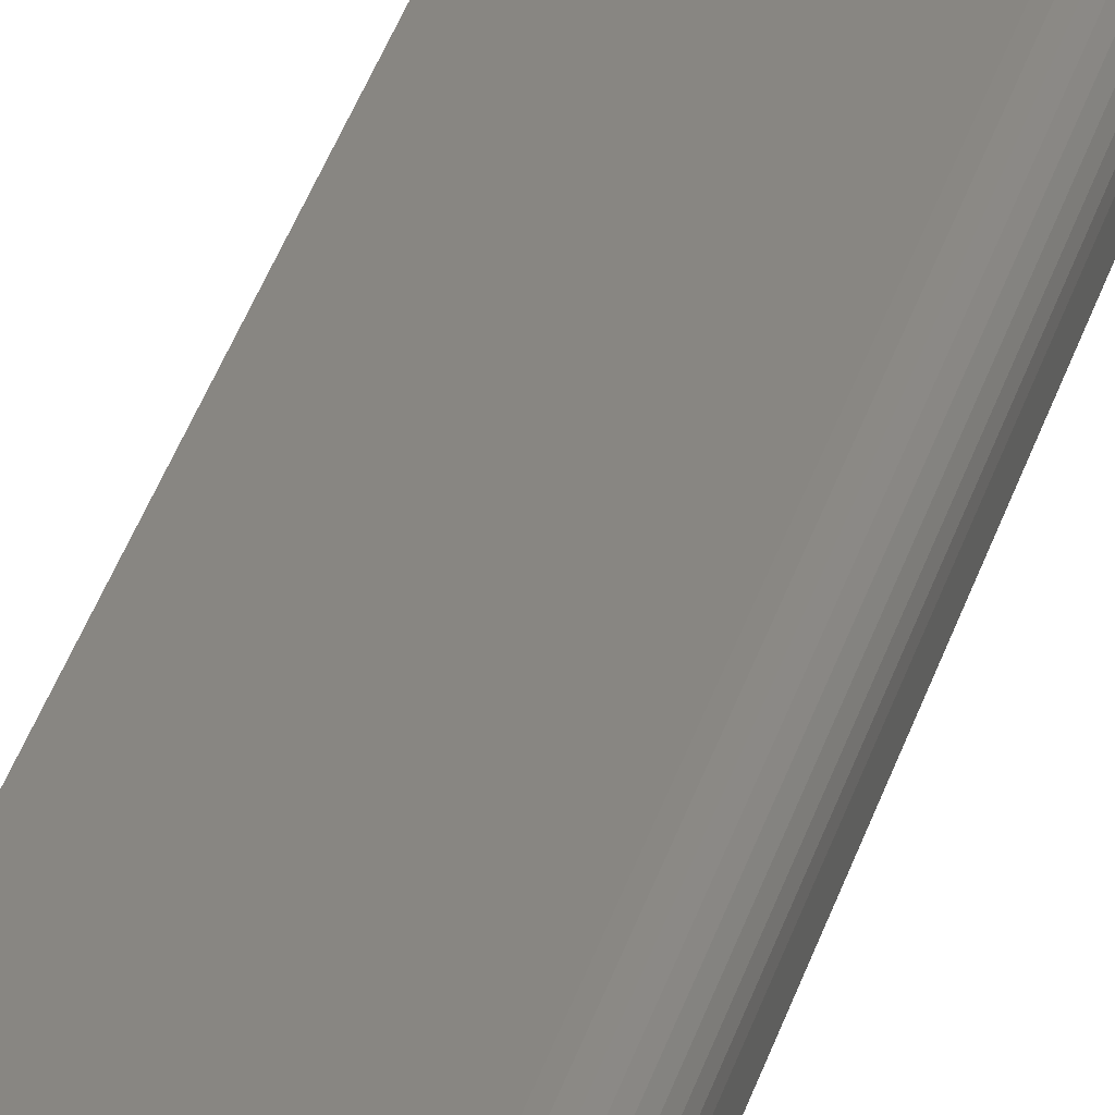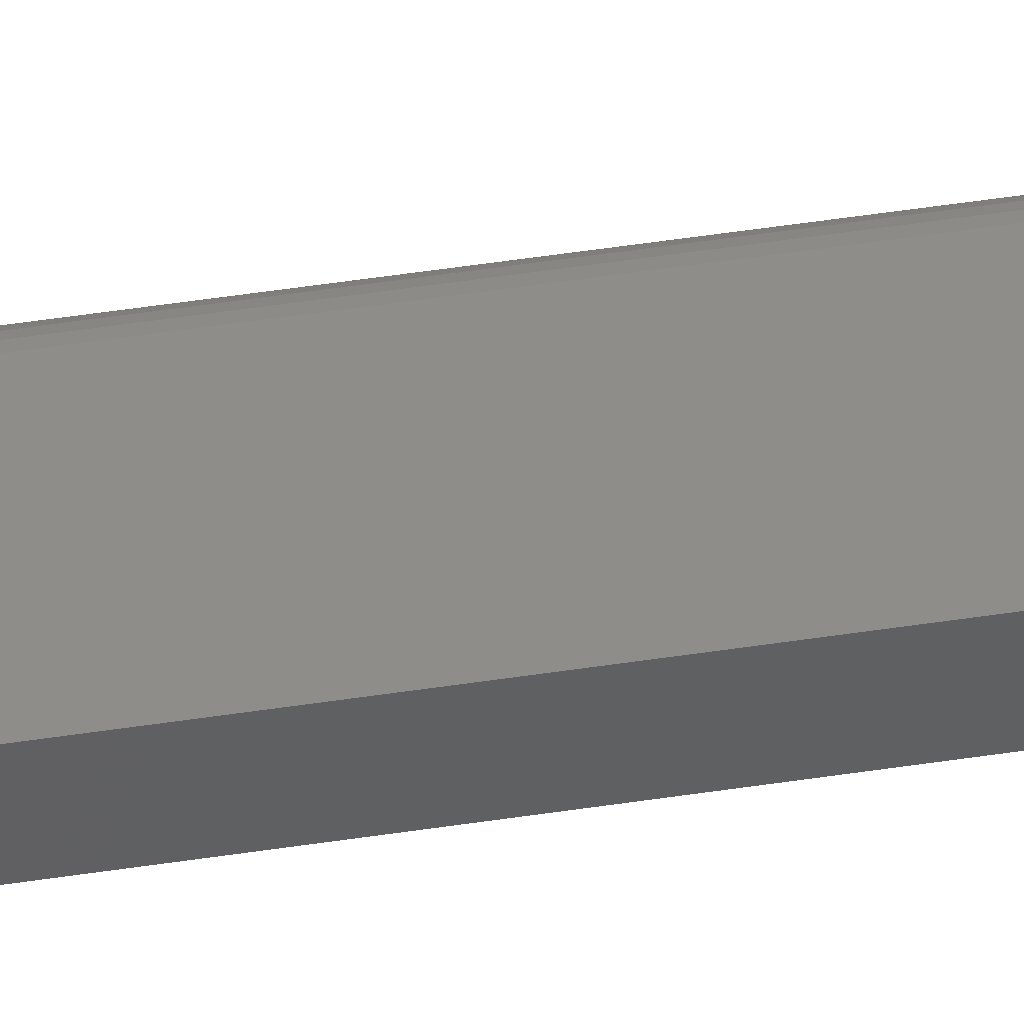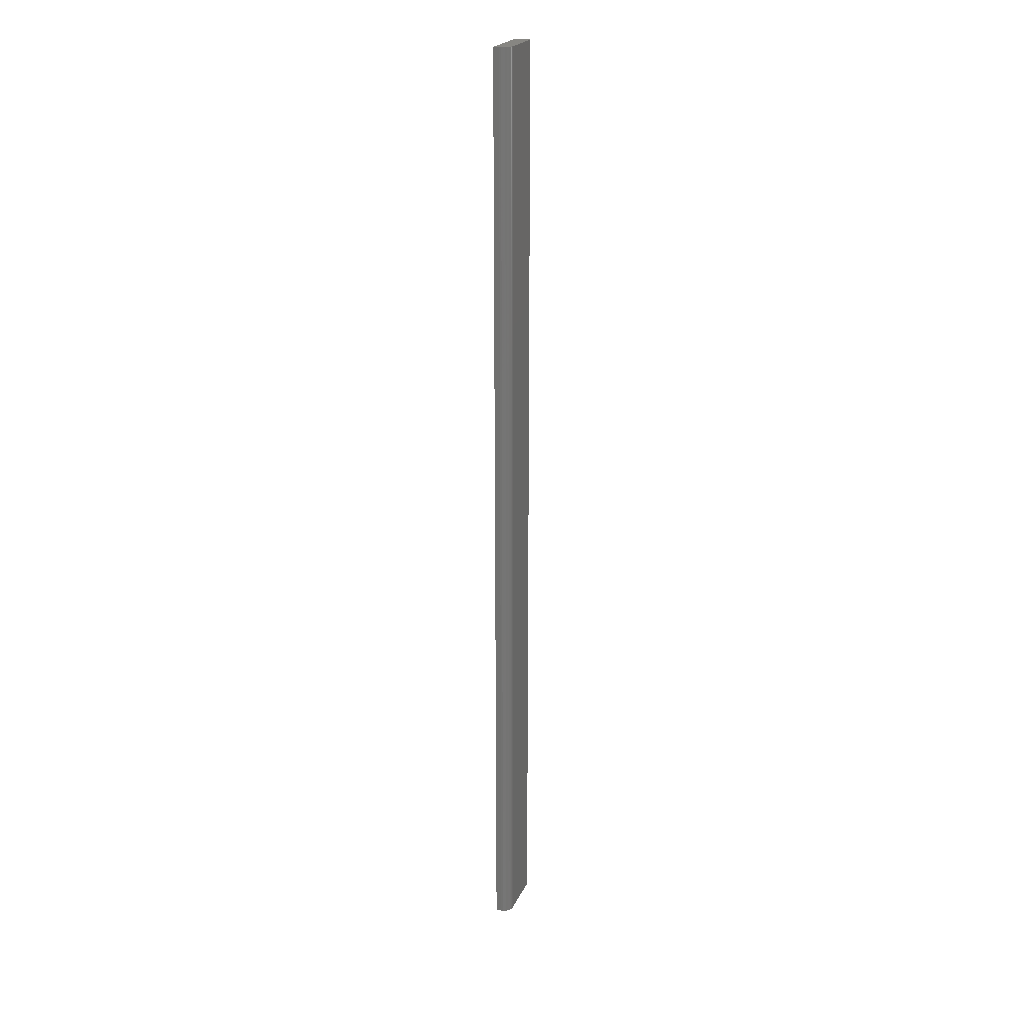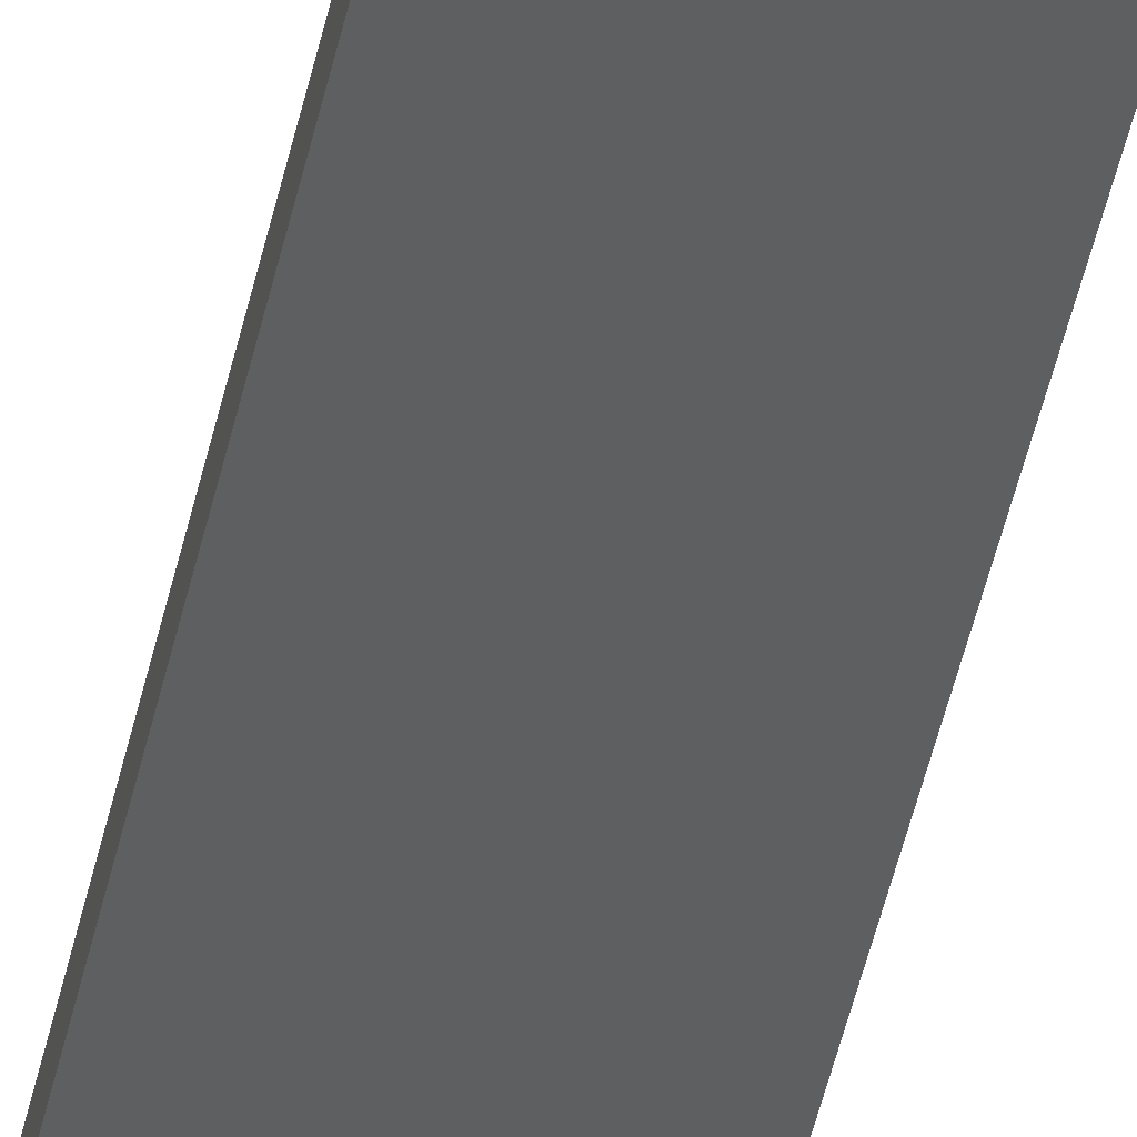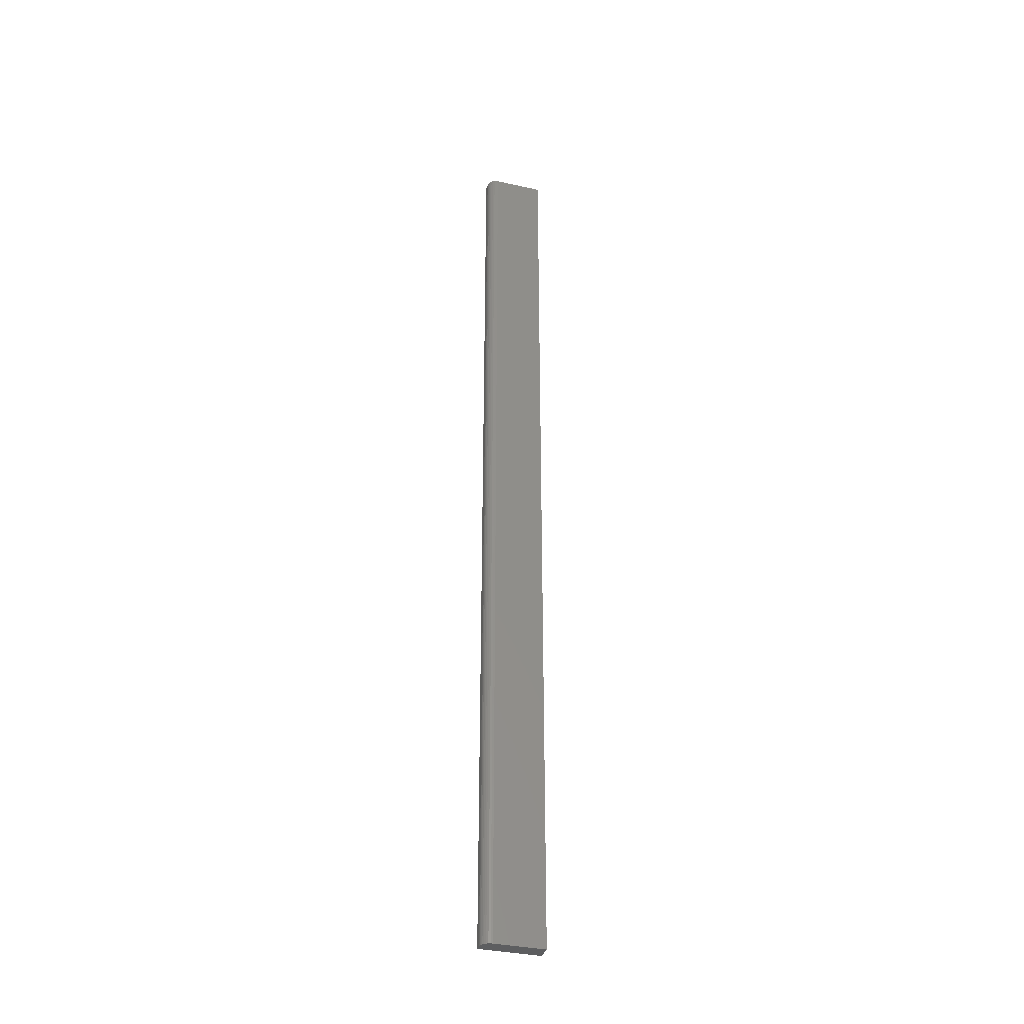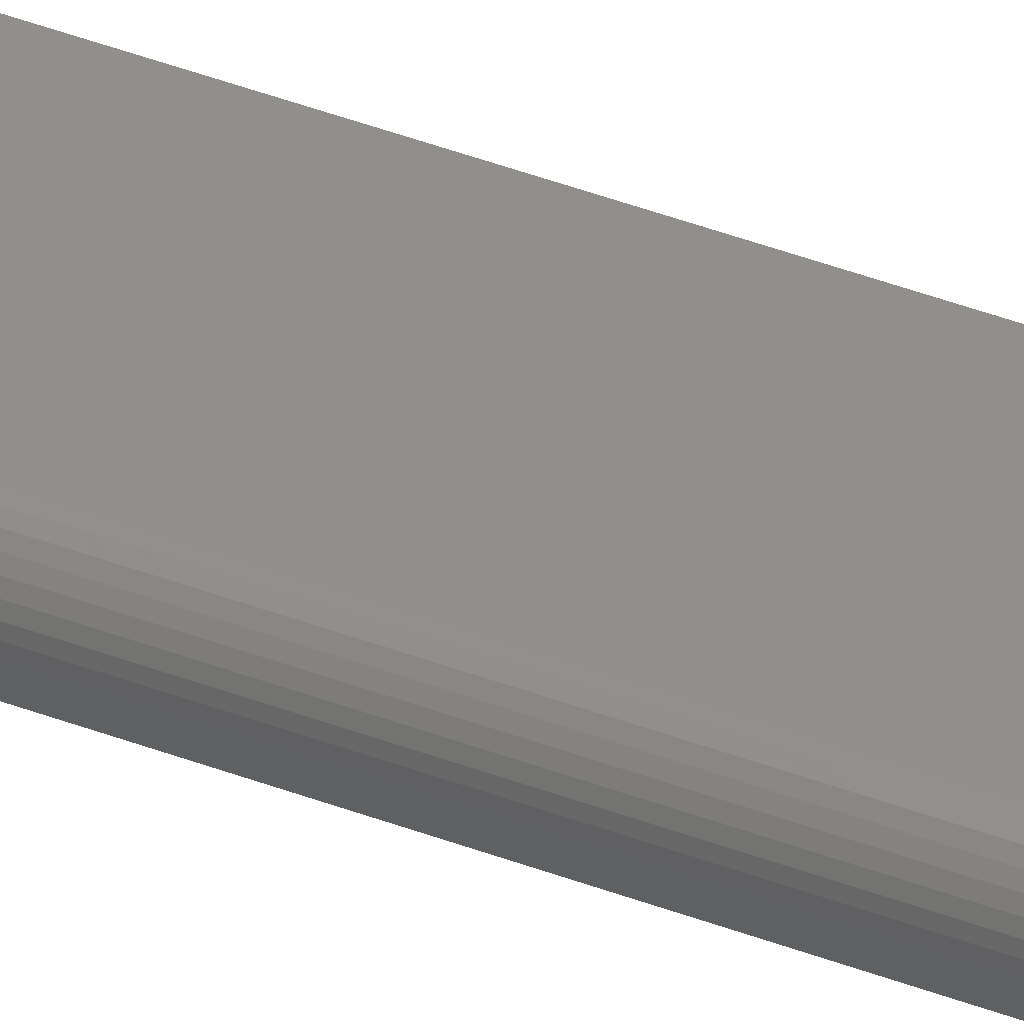
<metadata>
{"format":"stl","ext":"stl","renderer":"f3d","projection":"perspective","resolution":1024,"background":"white","views":[{"elev":23.6,"azim":10.8,"up":"+Y"},{"elev":40.7,"azim":-101.2,"up":"+Y"},{"elev":22.5,"azim":109.8,"up":"+Z"},{"elev":-37.7,"azim":169.8,"up":"+Y"},{"elev":-35.7,"azim":163.8,"up":"+Z"},{"elev":49.0,"azim":112.2,"up":"+Y"}]}
</metadata>
<code>
# stl→obj: 24 verts, 44 faces
v 0.04688 0.004523 0.75
v 0 0 0.75
v 0.04688 0 0.75
v 0.04672 0.006047 0.75
v 0.04628 0.007513 0.75
v 0.04556 0.008863 0.75
v 0.04459 0.01005 0.75
v 0.0434 0.01102 0.75
v 0.04205 0.01174 0.75
v 0.04059 0.01219 0.75
v 0.03906 0.01234 0.75
v 0 0.01234 0.75
v 0.04688 0 0
v 0 0 0
v 0.04688 0.004523 0
v 0.04672 0.006047 0
v 0.03906 0.01234 0
v 0.04059 0.01219 0
v 0.04205 0.01174 0
v 0.0434 0.01102 0
v 0.04459 0.01005 0
v 0.04556 0.008863 0
v 0.04628 0.007513 0
v 0 0.01234 0
f 1 2 3
f 4 5 6
f 4 6 7
f 4 7 8
f 4 8 9
f 4 9 10
f 4 10 11
f 12 2 1
f 12 1 4
f 12 4 11
f 13 14 15
f 16 17 18
f 16 18 19
f 16 19 20
f 16 20 21
f 16 21 22
f 16 22 23
f 24 17 16
f 24 16 15
f 24 15 14
f 17 24 11
f 11 24 12
f 13 15 3
f 3 15 1
f 17 11 18
f 18 11 10
f 18 10 19
f 19 10 9
f 19 9 20
f 20 9 8
f 20 8 21
f 21 8 7
f 21 7 22
f 22 7 6
f 22 6 23
f 23 6 5
f 23 5 16
f 16 5 4
f 16 4 15
f 15 4 1
f 24 14 12
f 12 14 2
f 14 13 2
f 2 13 3

</code>
